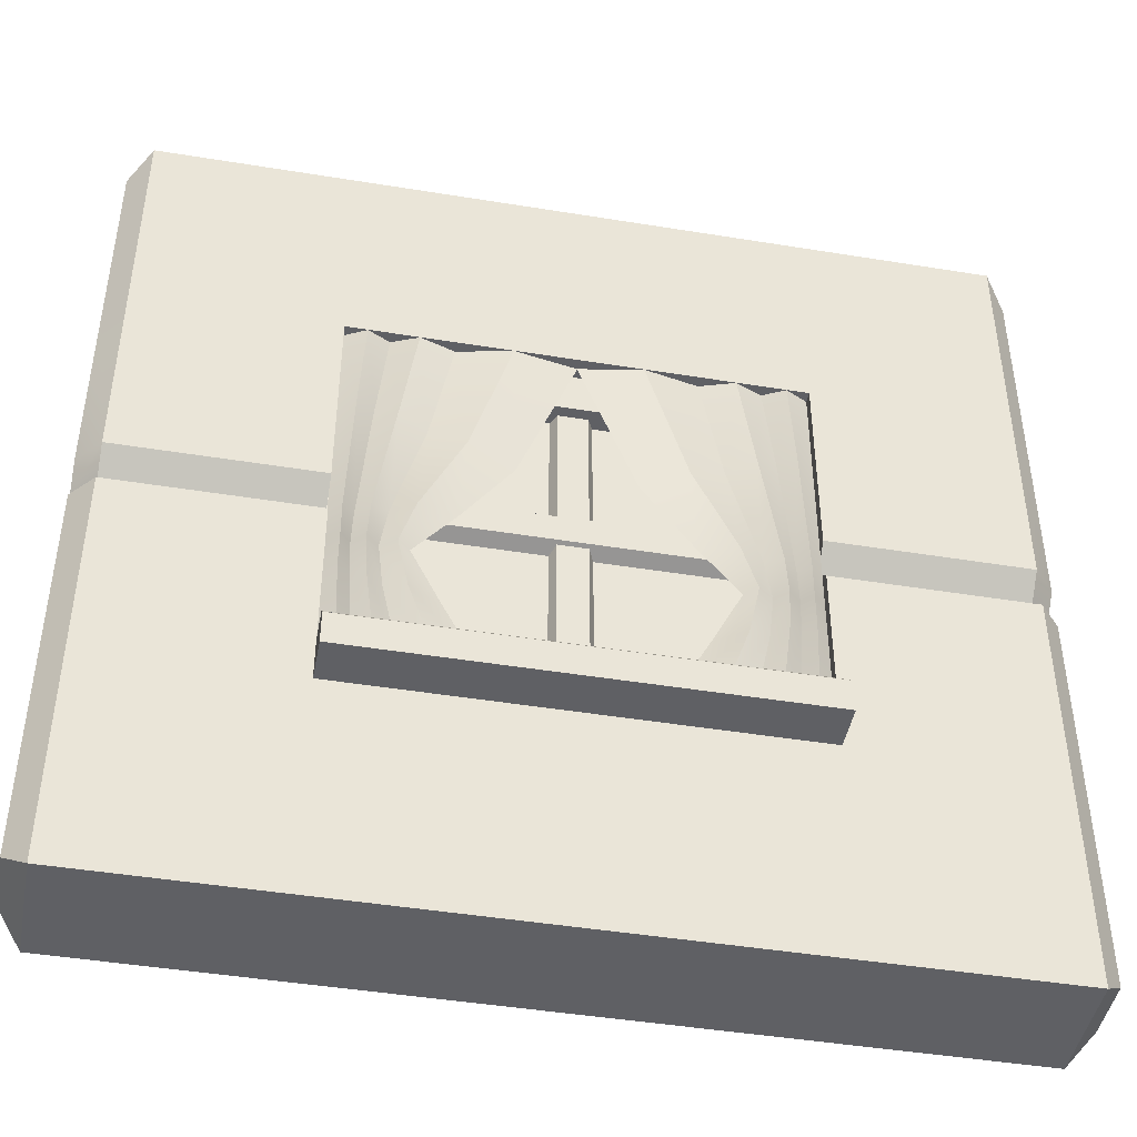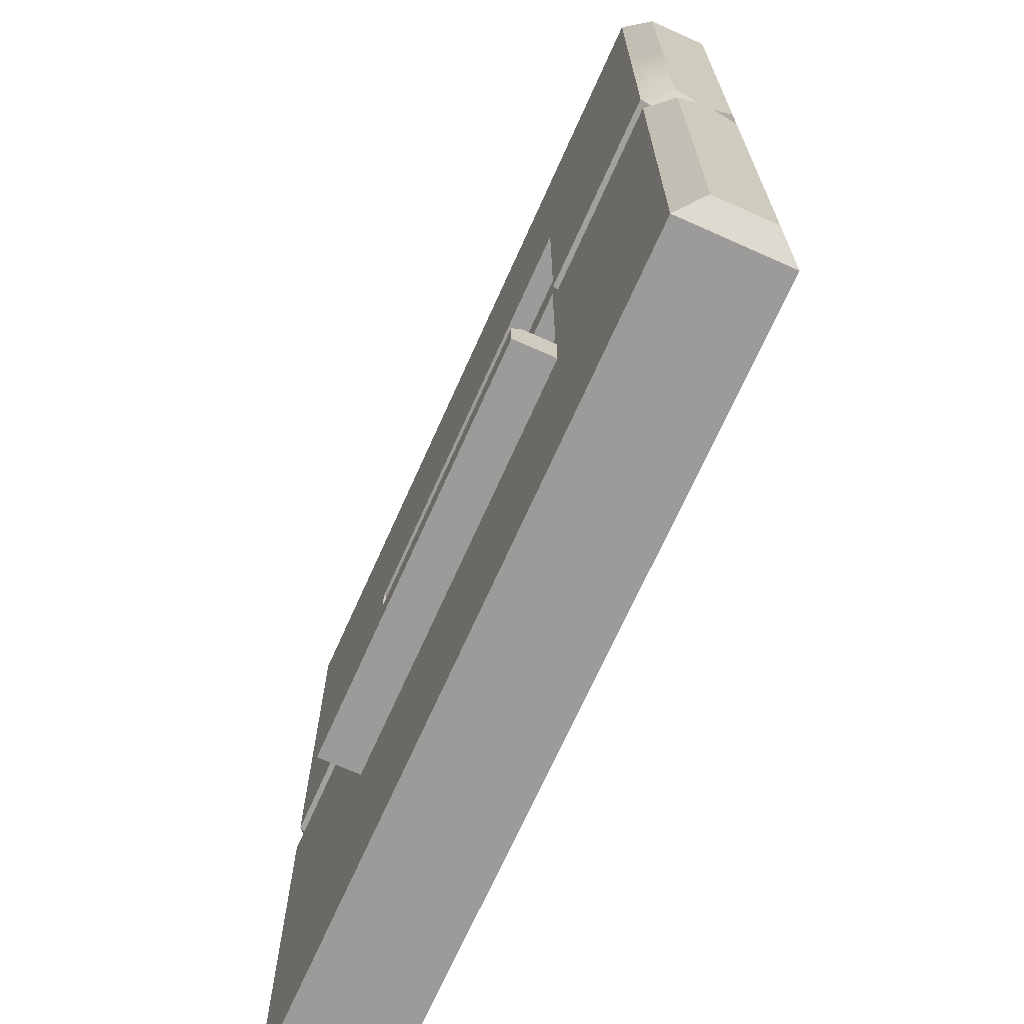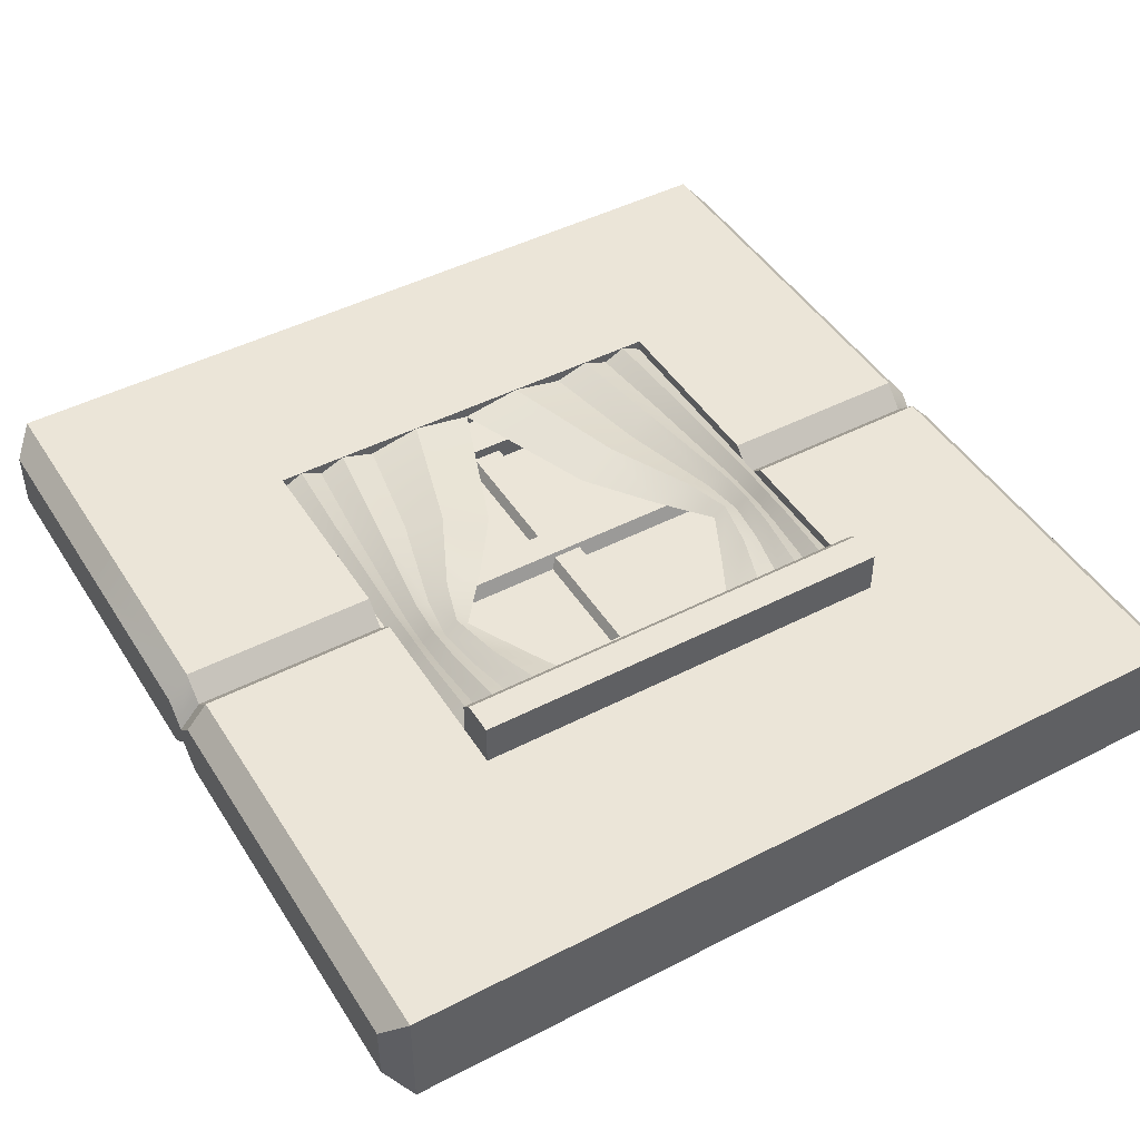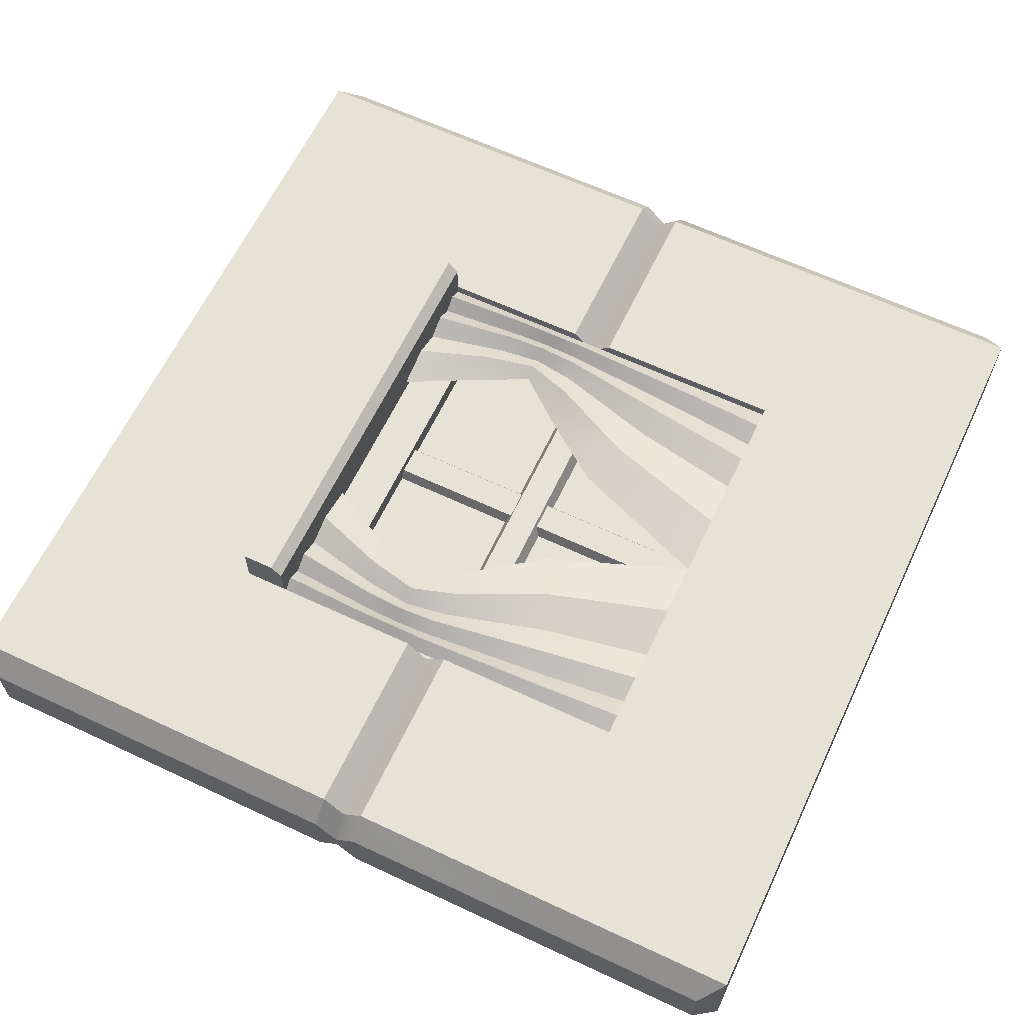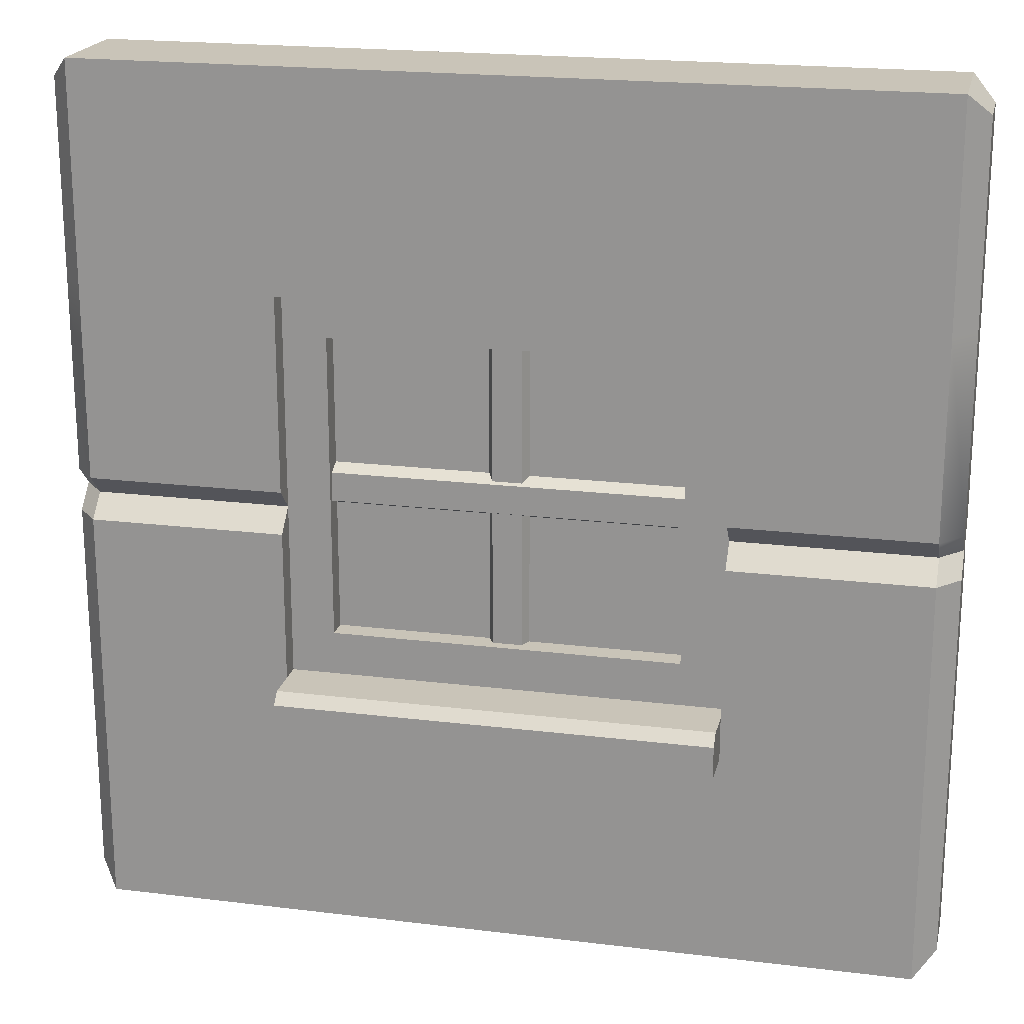
<metadata>
{"format":"obj","ext":"obj","renderer":"f3d","projection":"perspective","resolution":1024,"background":"white","views":[{"elev":-45.0,"azim":-10.7,"up":"+Y"},{"elev":-69.8,"azim":-114.1,"up":"+Y"},{"elev":46.0,"azim":-30.6,"up":"+Z"},{"elev":63.2,"azim":115.4,"up":"+Z"},{"elev":20.2,"azim":-167.3,"up":"+Y"}]}
</metadata>
<code>
o wall_window_closed_curtains_green_Cube.426
v -1.9 2 -0.15
v -1.9 2.1 -0.25
v -1.9 1.9 -0.25
v -2 2 0.03639
v -2 2.1 0.1364
v -2 1.9 0.1364
v -1 2 -0.15
v -1 2.1 -0.25
v -1 1.9 -0.25
v -1 2 0.15
v -1 1.9 0.25
v -1 2.1 0.25
v -2 2 -0.03639
v -2 1.9 -0.1364
v -2 2.1 -0.1364
v -1.9 2 0.15
v -1.9 1.9 0.25
v -1.9 2.1 0.25
v 1.9 2 0.15
v 1.9 2.1 0.25
v 1.9 1.9 0.25
v 2 2 -0.03639
v 2 2.1 -0.1364
v 2 1.9 -0.1364
v 1 2 -0.15
v 1 2.1 -0.25
v 1 1.9 -0.25
v 1 2 0.15
v 1 1.9 0.25
v 1 2.1 0.25
v 2 2 0.03639
v 2 2.1 0.1364
v 2 1.9 0.1364
v 1.9 2 -0.15
v 1.9 1.9 -0.25
v 1.9 2.1 -0.25
v -1 1 -0.25
v -1 1 0.25
v 1 1 -0.25
v 1 1 0.25
v 2 1 0.1362
v -2 1 -0.1362
v 1.9 1 -0.25
v -1.9 1 0.25
v 1.9 1 0.25
v -1.9 1 -0.25
v 2 1 -0.1362
v -2 1 0.1362
v 1 1.2 0.15
v -1 1.2 0.15
v 1 3 0.15
v -1 3 0.15
v 0.8 1.4 0.15
v -0.8 1.4 0.15
v 0.8 2.8 0.15
v -0.8 2.8 0.15
v 1 1.2 -0.15
v -1 1.2 -0.15
v 1 3 -0.15
v -1 3 -0.15
v 0.8 1.4 -0.15
v -0.8 1.4 -0.15
v 0.8 2.8 -0.15
v -0.8 2.8 -0.15
v -1 3 -0.25
v -1 3 0.25
v 1 3 -0.25
v 1 3 0.25
v 2 3 0.1366
v 1.9 3 0.25
v -2 3 -0.1366
v -1.9 3 -0.25
v 2 3 -0.1366
v 1.9 3 -0.25
v -2 3 0.1366
v -1.9 3 0.25
v -1 4 0.25
v -1 0 -0.25
v -1 4 -0.25
v -1 0 0.25
v 1 4 0.25
v 1 4 -0.25
v 1 0 0.25
v 1 0 -0.25
v -2 3.9 -0.1367
v -1.9 4 -0.25
v -1.9 0 -0.25
v -2 0.1 -0.1367
v 1.9 4 -0.25
v 2 3.9 -0.1367
v 2 0.1 -0.1367
v 1.9 0 -0.25
v 2 3.9 0.1367
v 1.9 4 0.25
v 1.9 0 0.25
v 2 0.1 0.1367
v -1.9 4 0.25
v -2 3.9 0.1367
v -2 0.1 0.1367
v -1.9 0 0.25
v -0.06667 1.2 0.1
v -0.06667 3 0.1
v -0.06667 1.2 -0.1
v -0.06667 3 -0.1
v 0.06667 1.2 0.1
v 0.06667 3 0.1
v 0.06667 1.2 -0.1
v 0.06667 3 -0.1
v -1 2.167 0.12
v 1 2.167 0.12
v -1 2.167 -0.12
v 1 2.167 -0.12
v -1 2.033 0.12
v 1 2.033 0.12
v -1 2.033 -0.12
v 1 2.033 -0.12
v -1 2.217 0
v 1 2.217 -0
v -1 1.983 0
v 1 1.983 -0
v -0.1167 1.2 0
v -0.1167 3 0
v 0.1167 1.2 0
v 0.1167 3 0
v -0.8 1.4 0.05
v -0.8 1.4 -0.05
v -0.8 2.8 -0.05
v -0.8 2.8 0.05
v 0.8 2.8 -0.05
v 0.8 2.8 0.05
v 0.8 1.4 -0.05
v 0.8 1.4 0.05
v 0 2.8 0.05
v 0 1.4 0.05
v 0 2.8 -0.05
v 0 1.4 -0.05
v 0.8 2.1 0.05
v -0.8 2.1 0.05
v 0 2.1 0.05
v 0.8 2.1 -0.05
v -0.8 2.1 -0.05
v 0 2.1 -0.05
v -1 1 -0.45
v -1 1 0.45
v 1 1 -0.45
v 1 1 0.45
v -1 1.2 -0.4
v -1 1.15 -0.45
v -1 1.15 0.45
v -1 1.2 0.4
v 1 1.2 0.4
v 1 1.15 0.45
v 1 1.15 -0.45
v 1 1.2 -0.4
v 0.369 1.2 0.1986
v 1 1.2 0.1986
v -0.001114 3 0.1986
v 1 3 0.1986
v 0.5526 1.2 0.2486
v 0.6843 1.2 0.1986
v 0.7843 1.2 0.2486
v 0.8639 1.2 0.1986
v 0.9311 1.2 0.2486
v 0.9005 3 0.2486
v 0.8001 3 0.1986
v 0.6806 3 0.2486
v 0.5235 3 0.1986
v 0.2793 3 0.2486
v 0.2565 2.319 0.1986
v 0.4858 2.003 0.1986
v 0.5258 1.501 0.1986
v 1 1.623 0.1986
v 1 1.942 0.1986
v 1 2.629 0.1986
v 0.6703 1.542 0.2486
v 0.6526 1.998 0.2486
v 0.4618 2.395 0.2486
v 0.7647 1.574 0.1986
v 0.7583 1.983 0.1986
v 0.6219 2.472 0.1986
v 0.8353 1.605 0.2486
v 0.8341 1.959 0.2486
v 0.7475 2.536 0.2486
v 0.8943 1.618 0.1986
v 0.8943 1.947 0.1986
v 0.8431 2.578 0.1986
v 0.9459 1.623 0.2486
v 0.9459 1.942 0.2486
v 0.9213 2.607 0.2486
v 0.6656 1.782 0.1986
v 1 1.782 0.1986
v 0.72 1.782 0.2486
v 0.7883 1.782 0.1986
v 0.8434 1.782 0.2486
v 0.8996 1.782 0.1986
v 0.945 1.782 0.2486
v -0.369 1.2 0.1986
v -1 1.2 0.1986
v 0.001114 3 0.1986
v -1 3 0.1986
v -0.5526 1.2 0.2486
v -0.6843 1.2 0.1986
v -0.7843 1.2 0.2486
v -0.8639 1.2 0.1986
v -0.9311 1.2 0.2486
v -0.9005 3 0.2486
v -0.8001 3 0.1986
v -0.6806 3 0.2486
v -0.5235 3 0.1986
v -0.2793 3 0.2486
v -0.2565 2.319 0.1986
v -0.4858 2.003 0.1986
v -0.5258 1.501 0.1986
v -1 1.623 0.1986
v -1 1.942 0.1986
v -1 2.629 0.1986
v -0.6703 1.542 0.2486
v -0.6526 1.998 0.2486
v -0.4618 2.395 0.2486
v -0.7647 1.574 0.1986
v -0.7583 1.983 0.1986
v -0.6219 2.472 0.1986
v -0.8353 1.605 0.2486
v -0.8341 1.959 0.2486
v -0.7475 2.536 0.2486
v -0.8943 1.618 0.1986
v -0.8943 1.947 0.1986
v -0.8431 2.578 0.1986
v -0.9459 1.623 0.2486
v -0.9459 1.942 0.2486
v -0.9213 2.607 0.2486
v -0.6656 1.782 0.1986
v -1 1.782 0.1986
v -0.72 1.782 0.2486
v -0.7883 1.782 0.1986
v -0.8434 1.782 0.2486
v -0.8996 1.782 0.1986
v -0.945 1.782 0.2486
f 51 55 53 49
f 52 50 54 56
f 52 56 55 51
f 54 50 49 53
f 59 57 61 63
f 60 64 62 58
f 60 59 63 64
f 62 61 57 58
f 56 64 63 55
f 55 63 61 53
f 54 62 64 56
f 53 61 62 54
f 121 122 104 103
f 103 104 108 107
f 123 124 106 105
f 105 106 102 101
f 117 118 112 111
f 111 112 116 115
f 119 120 114 113
f 113 114 110 109
f 109 110 118 117
f 115 116 120 119
f 101 102 122 121
f 107 108 124 123
f 139 138 125 134
f 142 136 126 141
f 137 139 134 132
f 140 131 136 142
f 130 133 139 137
f 133 128 138 139
f 129 140 142 135
f 135 142 141 127
f 74 36 26 67
f 16 4 6 17
f 18 5 4 16
f 16 10 12 18
f 17 11 10 16
f 1 13 15 2
f 3 14 13 1
f 7 1 2 8
f 9 3 1 7
f 13 4 5 15
f 14 6 4 13
f 10 7 8 12
f 11 9 7 10
f 34 22 24 35
f 36 23 22 34
f 22 31 33 24
f 23 32 31 22
f 25 28 30 26
f 27 29 28 25
f 34 25 26 36
f 35 27 25 34
f 19 31 32 20
f 21 33 31 19
f 28 19 20 30
f 29 21 19 28
f 18 76 75 5
f 44 17 6 48
f 14 42 48 6
f 9 37 46 3
f 3 46 42 14
f 11 38 37 9
f 36 74 73 23
f 21 45 41 33
f 29 40 45 21
f 43 35 24 47
f 47 24 33 41
f 29 27 39 40
f 65 8 2 72
f 39 37 38 40
f 71 15 5 75
f 68 30 20 70
f 66 12 8 65
f 23 73 69 32
f 67 68 66 65
f 70 20 32 69
f 72 2 15 71
f 76 18 12 66
f 87 88 42 46
f 45 95 96 41
f 85 71 75 98
f 79 65 72 86
f 81 68 70 94
f 68 67 26 30
f 17 44 38 11
f 35 43 39 27
f 86 72 71 85
f 94 70 69 93
f 77 66 68 81
f 89 74 67 82
f 97 76 66 77
f 82 67 65 79
f 80 38 44 100
f 84 39 43 92
f 82 79 77 81
f 87 78 80 100
f 88 99 48 42
f 37 78 87 46
f 38 80 83 40
f 39 84 78 37
f 78 84 83 80
f 89 82 81 94
f 79 86 97 77
f 90 89 94 93
f 84 92 95 83
f 88 87 100 99
f 74 89 90 73
f 92 43 47 91
f 76 97 98 75
f 100 44 48 99
f 73 90 93 69
f 91 47 41 96
f 86 85 98 97
f 92 91 96 95
f 95 45 40 83
f 145 146 144 143
f 145 143 148 153
f 152 153 154 151
f 154 147 150 151
f 144 146 152 149
f 149 152 151 150
f 153 148 147 154
f 148 149 150 147
f 146 145 153 152
f 143 144 149 148
f 189 174 158 164
f 169 177 168 157
f 177 180 167 168
f 180 183 166 167
f 183 186 165 166
f 186 189 164 165
f 162 163 187 184
f 195 196 188 185
f 185 188 189 186
f 161 162 184 181
f 194 195 185 182
f 182 185 186 183
f 160 161 181 178
f 193 194 182 179
f 179 182 183 180
f 159 160 178 175
f 192 193 179 176
f 176 179 180 177
f 155 159 175 171
f 190 192 176 170
f 170 176 177 169
f 163 156 172 187
f 196 191 173 188
f 188 173 174 189
f 187 172 191 196
f 171 175 192 190
f 175 178 193 192
f 178 181 194 193
f 181 184 195 194
f 184 187 196 195
f 231 206 200 216
f 211 199 210 219
f 219 210 209 222
f 222 209 208 225
f 225 208 207 228
f 228 207 206 231
f 204 226 229 205
f 237 227 230 238
f 227 228 231 230
f 203 223 226 204
f 236 224 227 237
f 224 225 228 227
f 202 220 223 203
f 235 221 224 236
f 221 222 225 224
f 201 217 220 202
f 234 218 221 235
f 218 219 222 221
f 197 213 217 201
f 232 212 218 234
f 212 211 219 218
f 205 229 214 198
f 238 230 215 233
f 230 231 216 215
f 229 238 233 214
f 213 232 234 217
f 217 234 235 220
f 220 235 236 223
f 223 236 237 226
f 226 237 238 229

</code>
